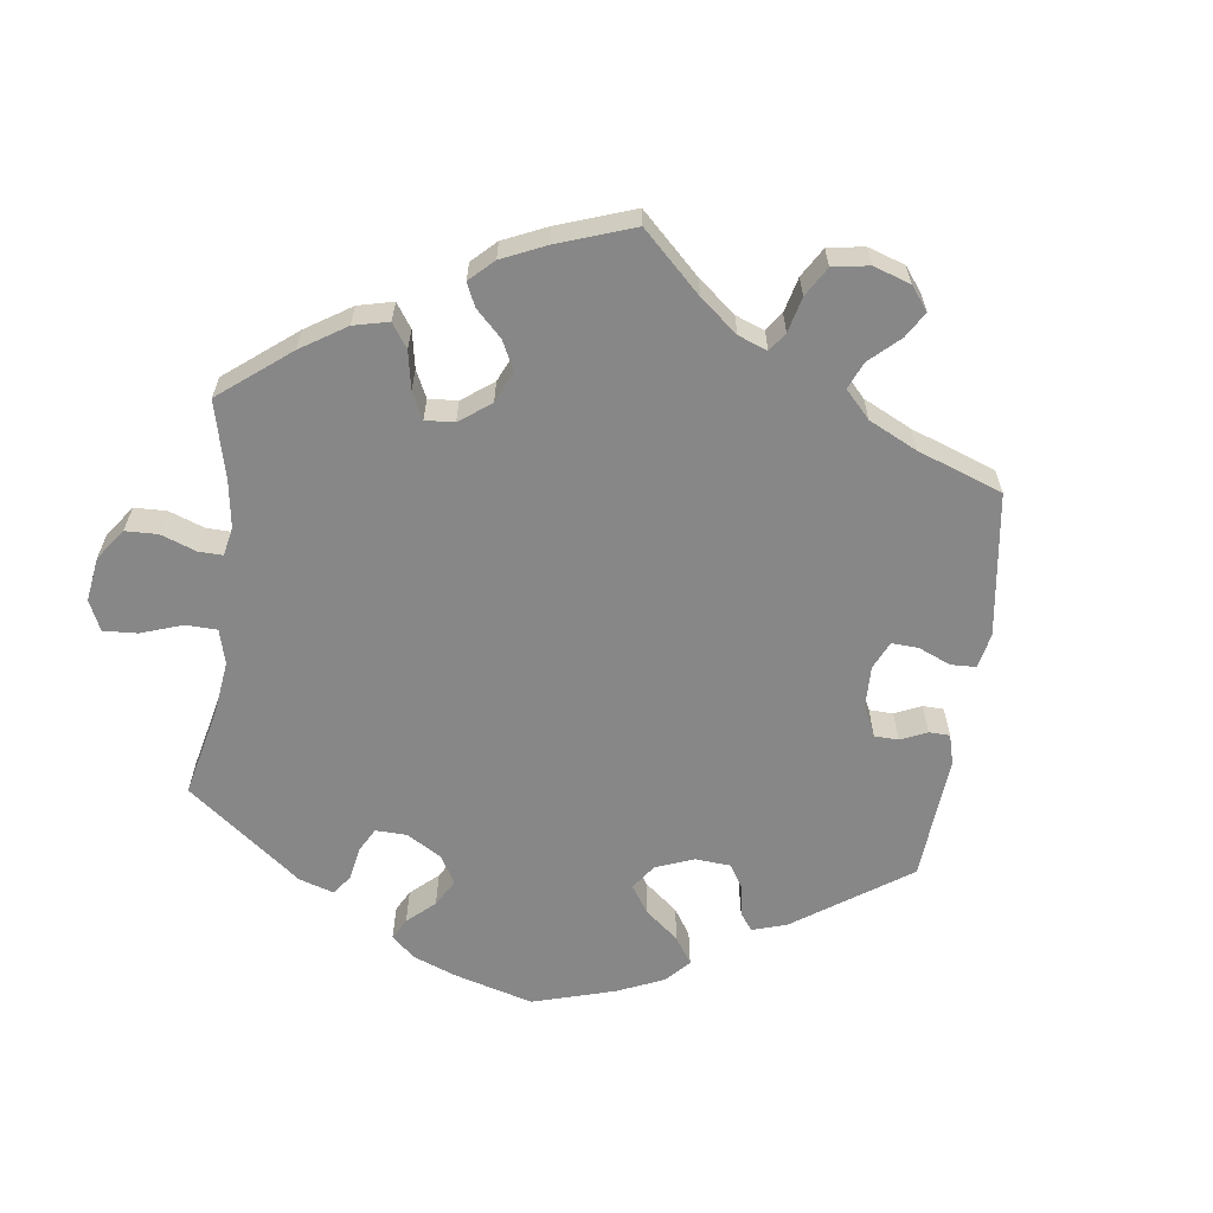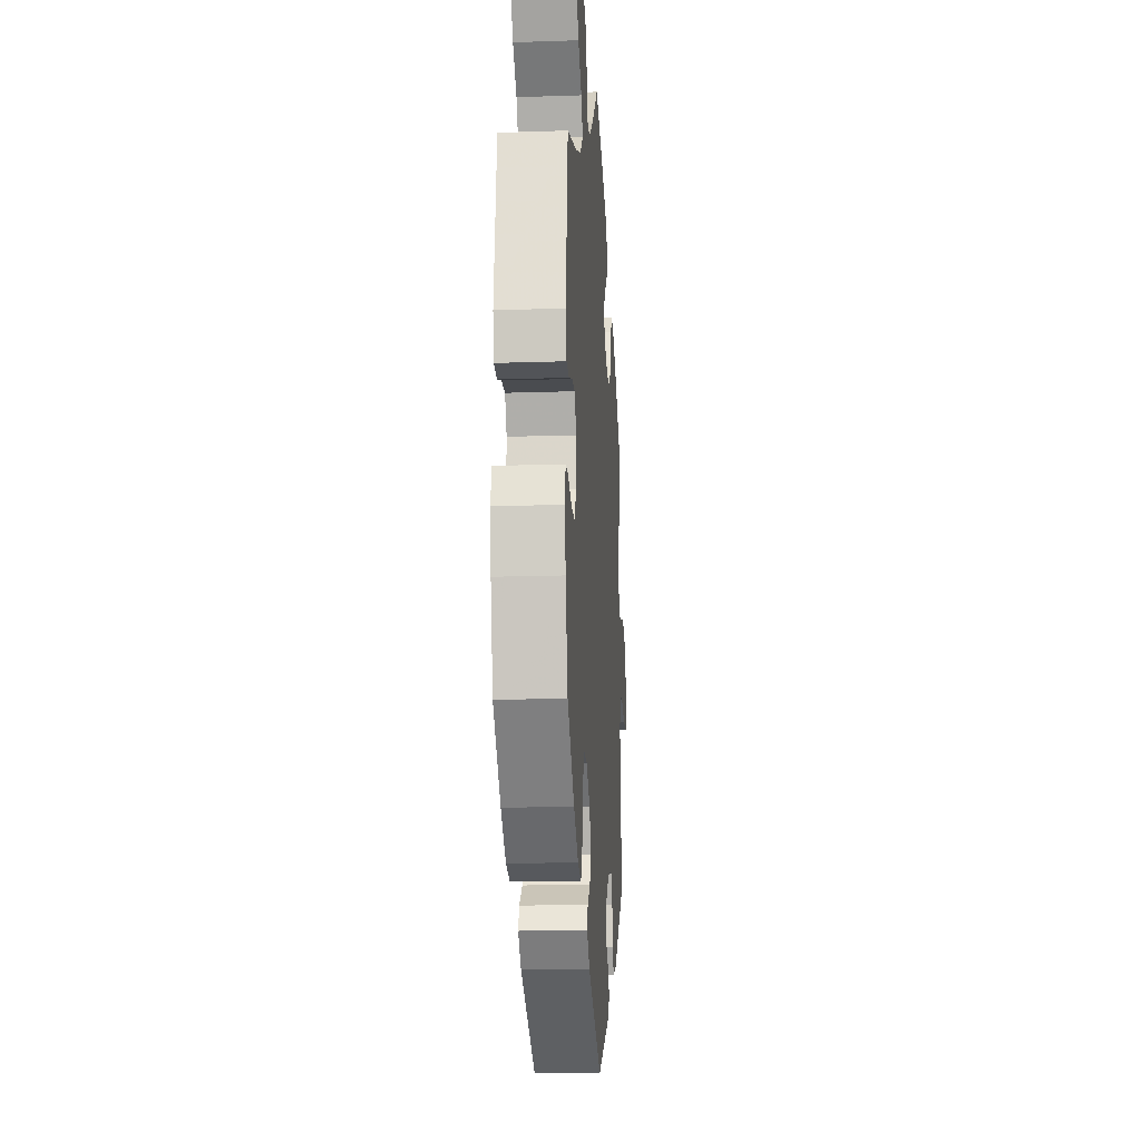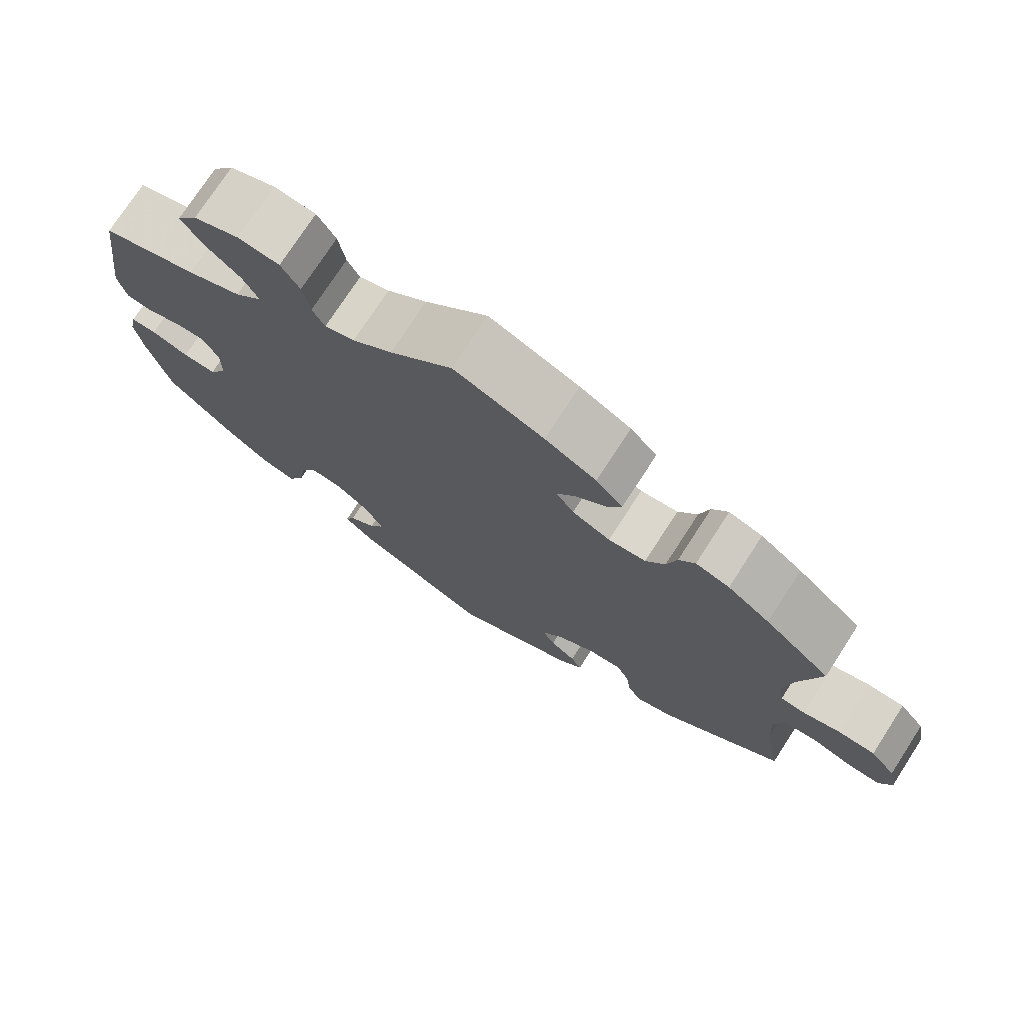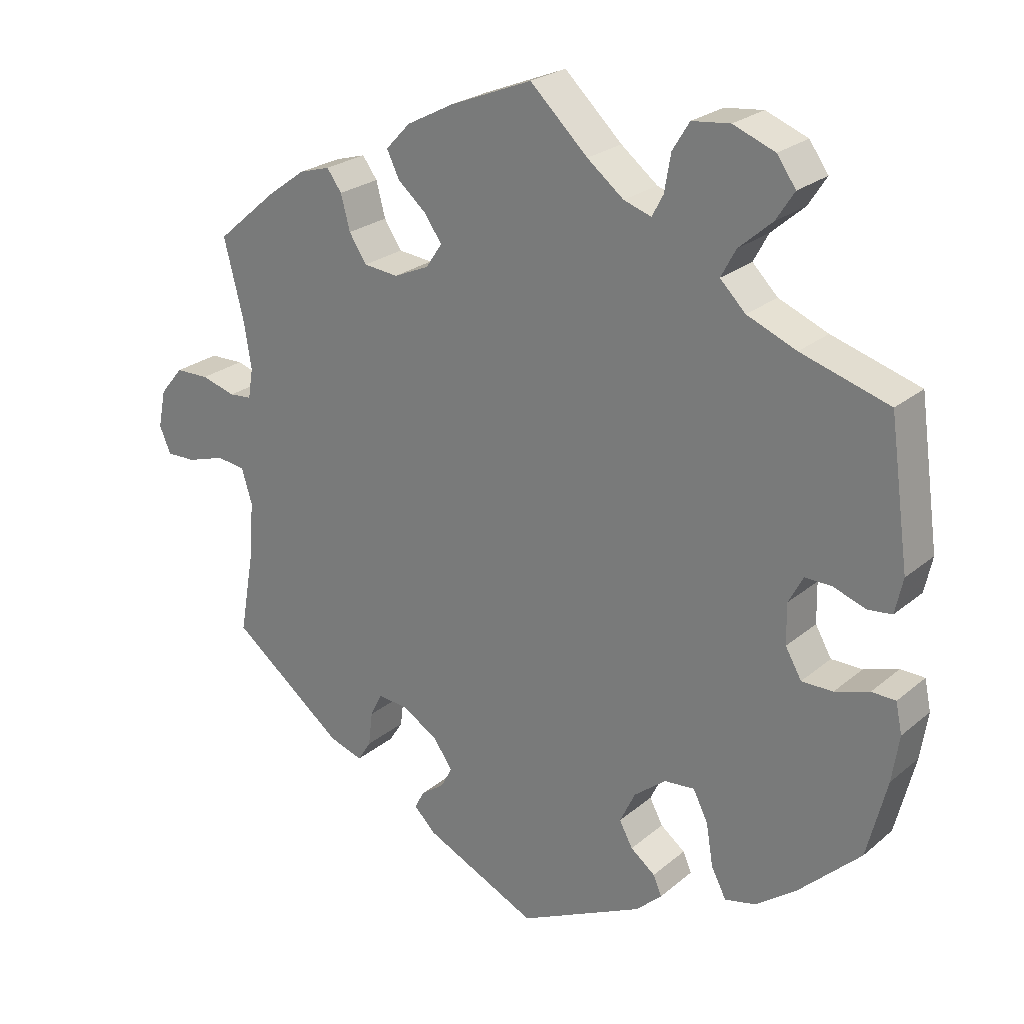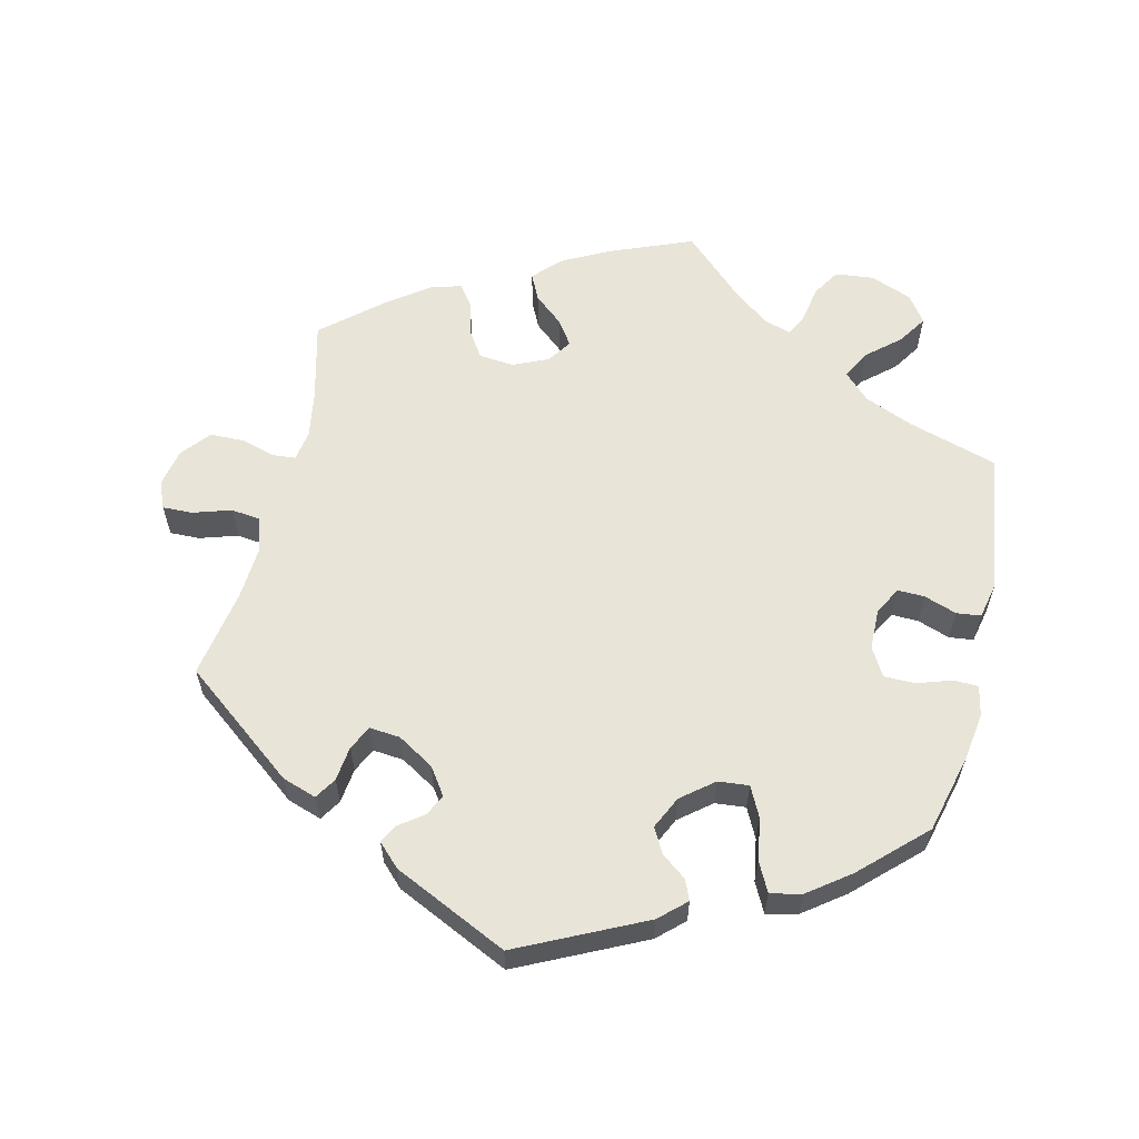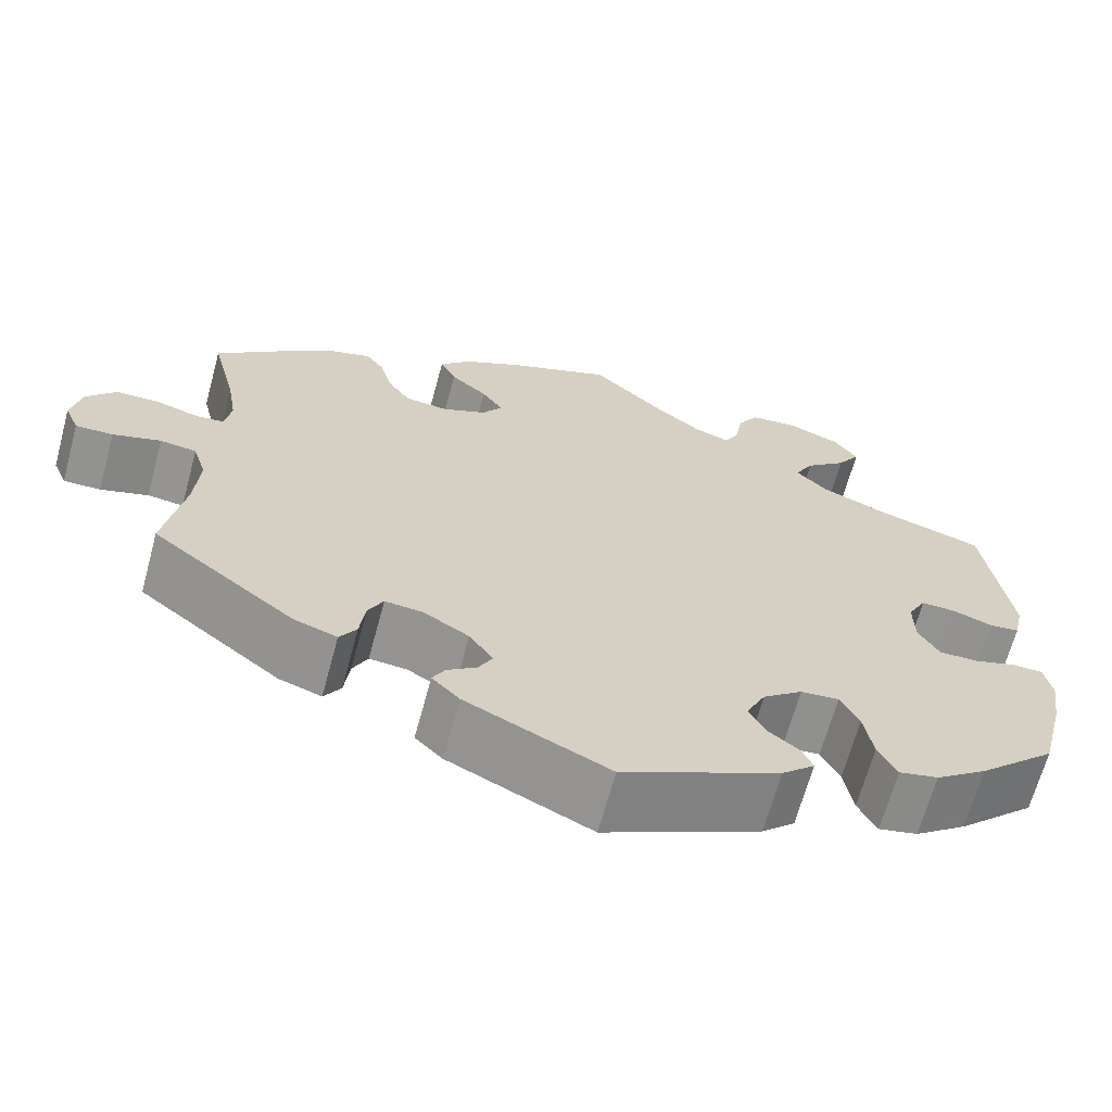
<metadata>
{"format":"obj","ext":"obj","renderer":"f3d","projection":"perspective","resolution":1024,"background":"white","views":[{"elev":-62.5,"azim":52.5,"up":"+Y"},{"elev":-16.6,"azim":-86.1,"up":"+Z"},{"elev":74.7,"azim":32.9,"up":"+Z"},{"elev":24.4,"azim":-143.2,"up":"+Z"},{"elev":60.1,"azim":-166.7,"up":"+Y"},{"elev":-66.5,"azim":164.8,"up":"+Z"}]}
</metadata>
<code>
v 0.473 0.07 0.179
v 0.462 0.07 0.112
v 0.469 0.07 0.069
v 0.501 0.07 0.066
v 0.55 0.07 0.08
v 0.598 0.07 0.079
v 0.631 0.07 0.039
v 0.642 0.07 -0.015
v 0.626 0.07 -0.053
v 0.584 0.07 -0.052
v 0.53 0.07 -0.035
v 0.489 0.07 -0.04
v 0.474 0.07 -0.089
v 0.479 0.07 -0.164
v 0.501 0.07 -0.289
v 0.34 0.07 -0.414
v 0.292 0.07 -0.43
v 0.273 0.07 -0.4
v 0.267 0.07 -0.351
v 0.25 0.07 -0.317
v 0.207 0.07 -0.321
v 0.156 0.07 -0.352
v 0.129 0.07 -0.391
v 0.145 0.07 -0.421
v 0.178 0.07 -0.445
v 0.192 0.07 -0.471
v 0.161 0.07 -0.502
v 0 0.07 -0.578
v -0.177 0.07 -0.493
v -0.214 0.07 -0.459
v -0.202 0.07 -0.431
v -0.167 0.07 -0.404
v -0.148 0.07 -0.369
v -0.17 0.07 -0.323
v -0.215 0.07 -0.287
v -0.258 0.07 -0.283
v -0.279 0.07 -0.325
v -0.289 0.07 -0.385
v -0.31 0.07 -0.426
v -0.354 0.07 -0.416
v -0.412 0.07 -0.373
v -0.5 0.07 -0.289
v -0.528 0.07 -0.178
v -0.538 0.07 -0.112
v -0.529 0.07 -0.069
v -0.495 0.07 -0.068
v -0.446 0.07 -0.084
v -0.402 0.07 -0.084
v -0.379 0.07 -0.044
v -0.378 0.07 0.013
v -0.399 0.07 0.052
v -0.437 0.07 0.051
v -0.483 0.07 0.035
v -0.517 0.07 0.039
v -0.528 0.07 0.089
v -0.5 0.07 0.289
v -0.375 0.07 0.327
v -0.305 0.07 0.356
v -0.269 0.07 0.392
v -0.29 0.07 0.431
v -0.337 0.07 0.472
v -0.363 0.07 0.512
v -0.336 0.07 0.55
v -0.277 0.07 0.573
v -0.223 0.07 0.567
v -0.199 0.07 0.528
v -0.19 0.07 0.476
v -0.174 0.07 0.446
v -0.135 0.07 0.459
v -0.083 0.07 0.5
v -0.001 0.07 0.578
v 0.116 0.07 0.531
v 0.183 0.07 0.496
v 0.218 0.07 0.459
v 0.2 0.07 0.422
v 0.159 0.07 0.387
v 0.135 0.07 0.352
v 0.158 0.07 0.318
v 0.208 0.07 0.296
v 0.257 0.07 0.301
v 0.282 0.07 0.339
v 0.295 0.07 0.388
v 0.316 0.07 0.417
v 0.36 0.07 0.404
v 0.415 0.07 0.364
v 0.501 0.07 0.29
v 0.473 0 0.179
v 0.462 0 0.112
v 0.469 0 0.069
v 0.501 0 0.066
v 0.55 0 0.08
v 0.598 0 0.079
v 0.631 0 0.039
v 0.642 0 -0.015
v 0.626 0 -0.053
v 0.584 0 -0.052
v 0.53 0 -0.035
v 0.489 0 -0.04
v 0.474 0 -0.089
v 0.479 0 -0.164
v 0.501 0 -0.289
v 0.34 0 -0.414
v 0.292 0 -0.43
v 0.273 0 -0.4
v 0.267 0 -0.351
v 0.25 0 -0.317
v 0.207 0 -0.321
v 0.156 0 -0.352
v 0.129 0 -0.391
v 0.145 0 -0.421
v 0.178 0 -0.445
v 0.192 0 -0.471
v 0.161 0 -0.502
v 0 0 -0.578
v -0.177 0 -0.493
v -0.214 0 -0.459
v -0.202 0 -0.431
v -0.167 0 -0.404
v -0.148 0 -0.369
v -0.17 0 -0.323
v -0.215 0 -0.287
v -0.258 0 -0.283
v -0.279 0 -0.325
v -0.289 0 -0.385
v -0.31 0 -0.426
v -0.354 0 -0.416
v -0.412 0 -0.373
v -0.5 0 -0.289
v -0.528 0 -0.178
v -0.538 0 -0.112
v -0.529 0 -0.069
v -0.495 0 -0.068
v -0.446 0 -0.084
v -0.402 0 -0.084
v -0.379 0 -0.044
v -0.378 0 0.013
v -0.399 0 0.052
v -0.437 0 0.051
v -0.483 0 0.035
v -0.517 0 0.039
v -0.528 0 0.089
v -0.5 0 0.289
v -0.375 0 0.327
v -0.305 0 0.356
v -0.269 0 0.392
v -0.29 0 0.431
v -0.337 0 0.472
v -0.363 0 0.512
v -0.336 0 0.55
v -0.277 0 0.573
v -0.223 0 0.567
v -0.199 0 0.528
v -0.19 0 0.476
v -0.174 0 0.446
v -0.135 0 0.459
v -0.083 0 0.5
v -0.001 0 0.578
v 0.116 0 0.531
v 0.183 0 0.496
v 0.218 0 0.459
v 0.2 0 0.422
v 0.159 0 0.387
v 0.135 0 0.352
v 0.158 0 0.318
v 0.208 0 0.296
v 0.257 0 0.301
v 0.282 0 0.339
v 0.295 0 0.388
v 0.316 0 0.417
v 0.36 0 0.404
v 0.415 0 0.364
v 0.501 0 0.29
f 85 86 1
f 84 85 1 2
f 81 82 83 84
f 80 81 84 2
f 79 80 2 3
f 78 79 3
f 73 74 75 76
f 73 76 77
f 70 71 72 73
f 69 70 73 77
f 68 69 77 78
f 64 65 66 67
f 64 67 68
f 63 64 68
f 60 61 62 63
f 59 60 63 68
f 58 59 68 78
f 54 55 56 57
f 52 53 54 57
f 51 52 57 58
f 50 51 58 78
f 44 45 46 47
f 44 47 48
f 43 44 48
f 42 43 48
f 41 42 48 49
f 37 38 39 40
f 36 37 40 41
f 29 30 31 32
f 29 32 33
f 28 29 33
f 27 28 33 34
f 24 25 26 27
f 23 24 27 34
f 16 17 18 19
f 14 15 16 19
f 13 14 19 20
f 12 13 20 21
f 8 9 10 11
f 8 11 12
f 7 8 12
f 4 5 6 7
f 3 4 7 12
f 49 50 78 3
f 36 41 49
f 35 36 49 3
f 22 23 34 35
f 21 22 35
f 3 12 21 35
f 87 172 171
f 88 87 171 170
f 170 169 168 167
f 88 170 167 166
f 89 88 166 165
f 89 165 164
f 162 161 160 159
f 163 162 159
f 159 158 157 156
f 163 159 156 155
f 164 163 155 154
f 153 152 151 150
f 154 153 150
f 154 150 149
f 149 148 147 146
f 154 149 146 145
f 164 154 145 144
f 143 142 141 140
f 143 140 139 138
f 144 143 138 137
f 164 144 137 136
f 133 132 131 130
f 134 133 130
f 134 130 129
f 134 129 128
f 135 134 128 127
f 126 125 124 123
f 127 126 123 122
f 118 117 116 115
f 119 118 115
f 119 115 114
f 120 119 114 113
f 113 112 111 110
f 120 113 110 109
f 105 104 103 102
f 105 102 101 100
f 106 105 100 99
f 107 106 99 98
f 97 96 95 94
f 98 97 94
f 98 94 93
f 93 92 91 90
f 98 93 90 89
f 89 164 136 135
f 135 127 122
f 89 135 122 121
f 121 120 109 108
f 121 108 107
f 121 107 98 89
f 1 87 88 2
f 2 88 89 3
f 3 89 90 4
f 4 90 91 5
f 5 91 92 6
f 6 92 93 7
f 7 93 94 8
f 8 94 95 9
f 9 95 96 10
f 10 96 97 11
f 11 97 98 12
f 12 98 99 13
f 13 99 100 14
f 14 100 101 15
f 15 101 102 16
f 16 102 103 17
f 17 103 104 18
f 18 104 105 19
f 19 105 106 20
f 20 106 107 21
f 21 107 108 22
f 22 108 109 23
f 23 109 110 24
f 24 110 111 25
f 25 111 112 26
f 26 112 113 27
f 27 113 114 28
f 28 114 115 29
f 29 115 116 30
f 30 116 117 31
f 31 117 118 32
f 32 118 119 33
f 33 119 120 34
f 34 120 121 35
f 35 121 122 36
f 36 122 123 37
f 37 123 124 38
f 38 124 125 39
f 39 125 126 40
f 40 126 127 41
f 41 127 128 42
f 42 128 129 43
f 43 129 130 44
f 44 130 131 45
f 45 131 132 46
f 46 132 133 47
f 47 133 134 48
f 48 134 135 49
f 49 135 136 50
f 50 136 137 51
f 51 137 138 52
f 52 138 139 53
f 53 139 140 54
f 54 140 141 55
f 55 141 142 56
f 56 142 143 57
f 57 143 144 58
f 58 144 145 59
f 59 145 146 60
f 60 146 147 61
f 61 147 148 62
f 62 148 149 63
f 63 149 150 64
f 64 150 151 65
f 65 151 152 66
f 66 152 153 67
f 67 153 154 68
f 68 154 155 69
f 69 155 156 70
f 70 156 157 71
f 71 157 158 72
f 72 158 159 73
f 73 159 160 74
f 74 160 161 75
f 75 161 162 76
f 76 162 163 77
f 77 163 164 78
f 78 164 165 79
f 79 165 166 80
f 80 166 167 81
f 81 167 168 82
f 82 168 169 83
f 83 169 170 84
f 84 170 171 85
f 85 171 172 86
f 86 172 87 1

</code>
